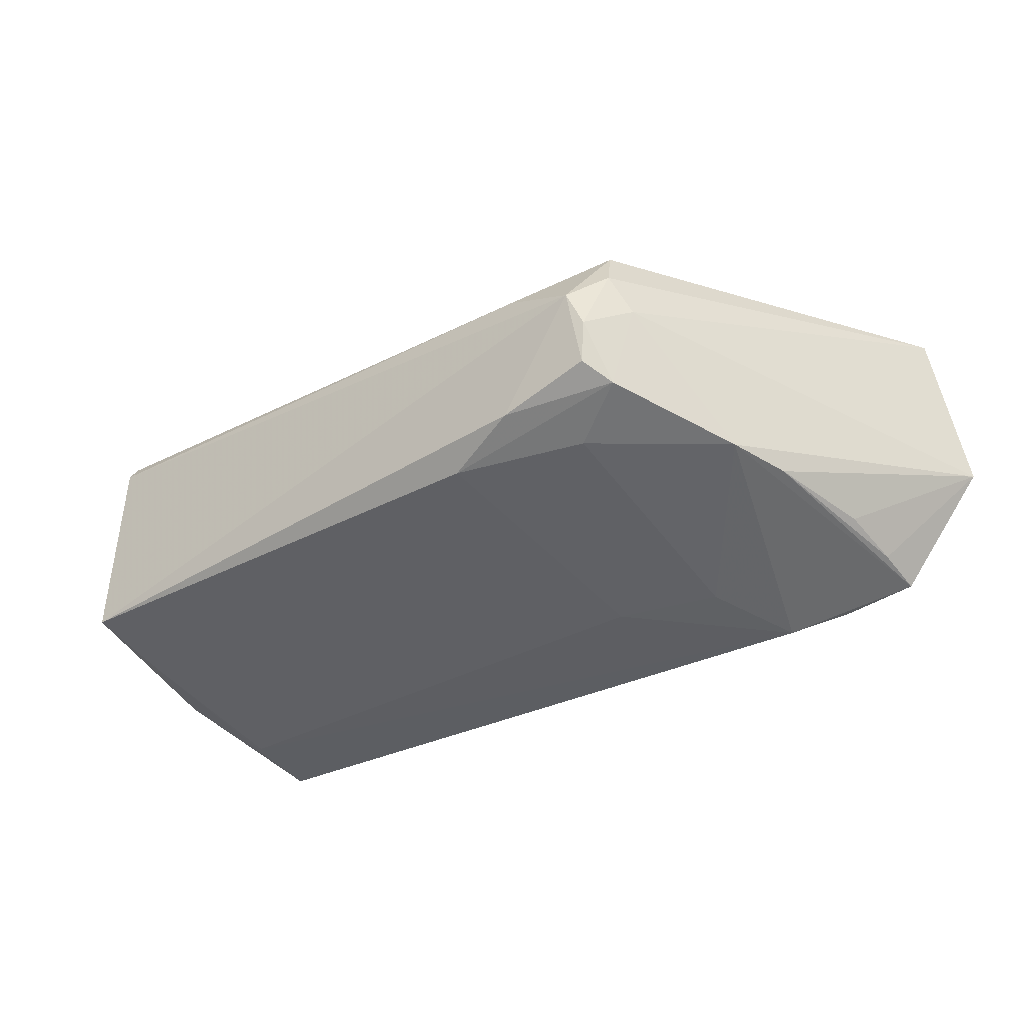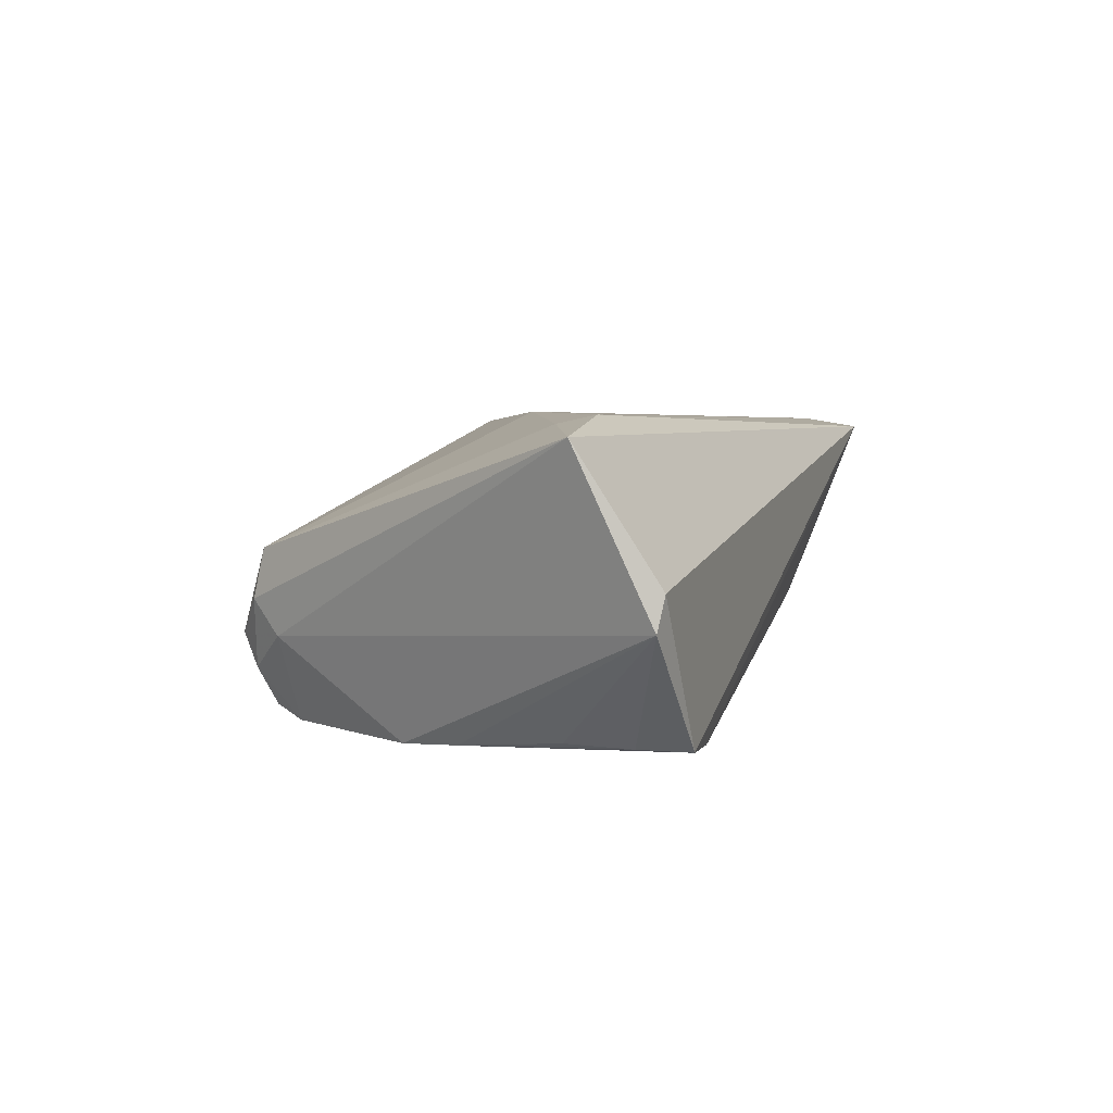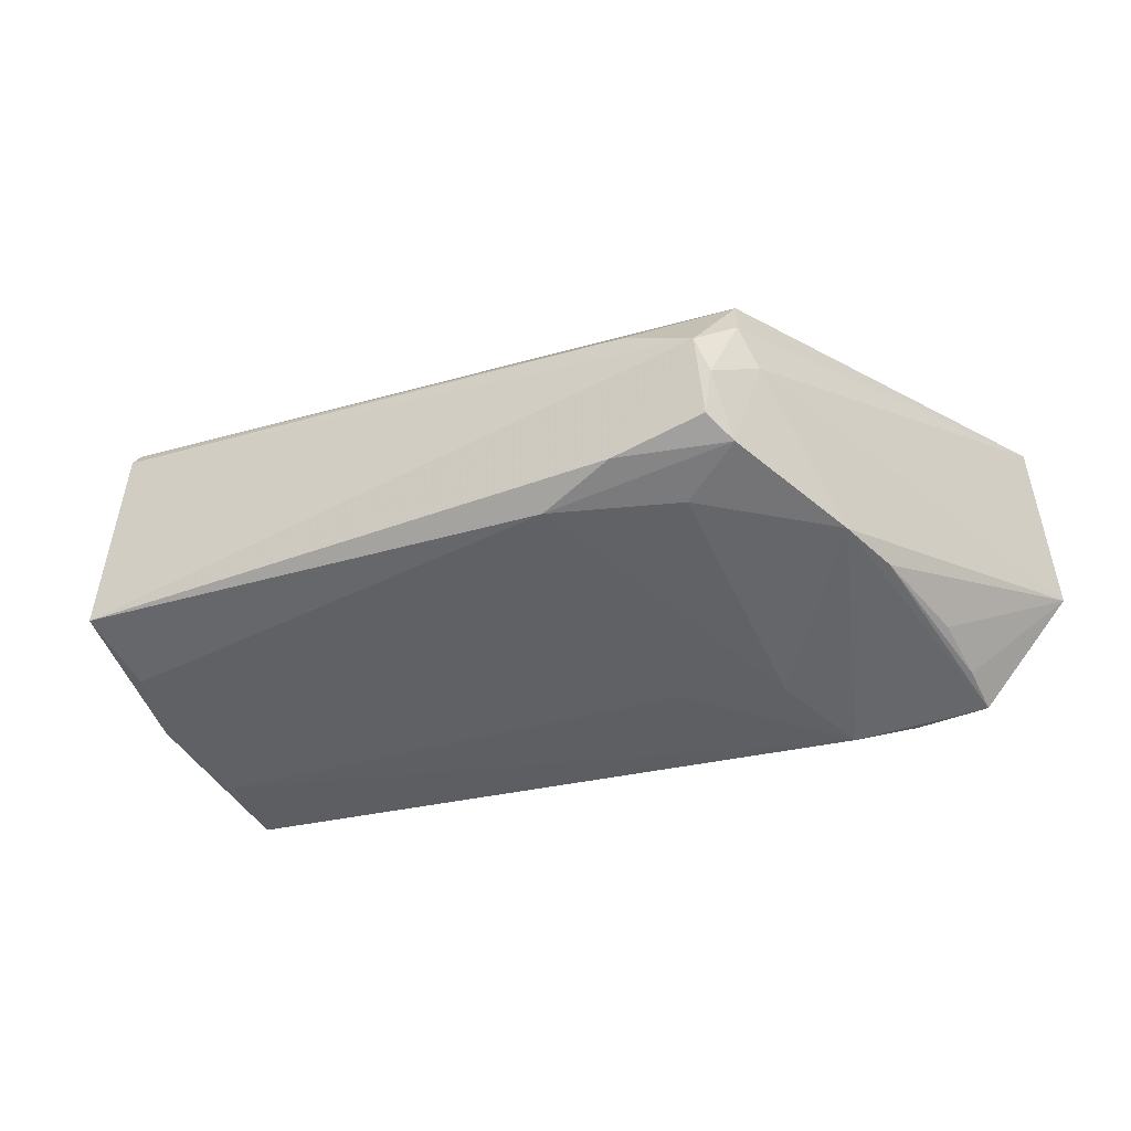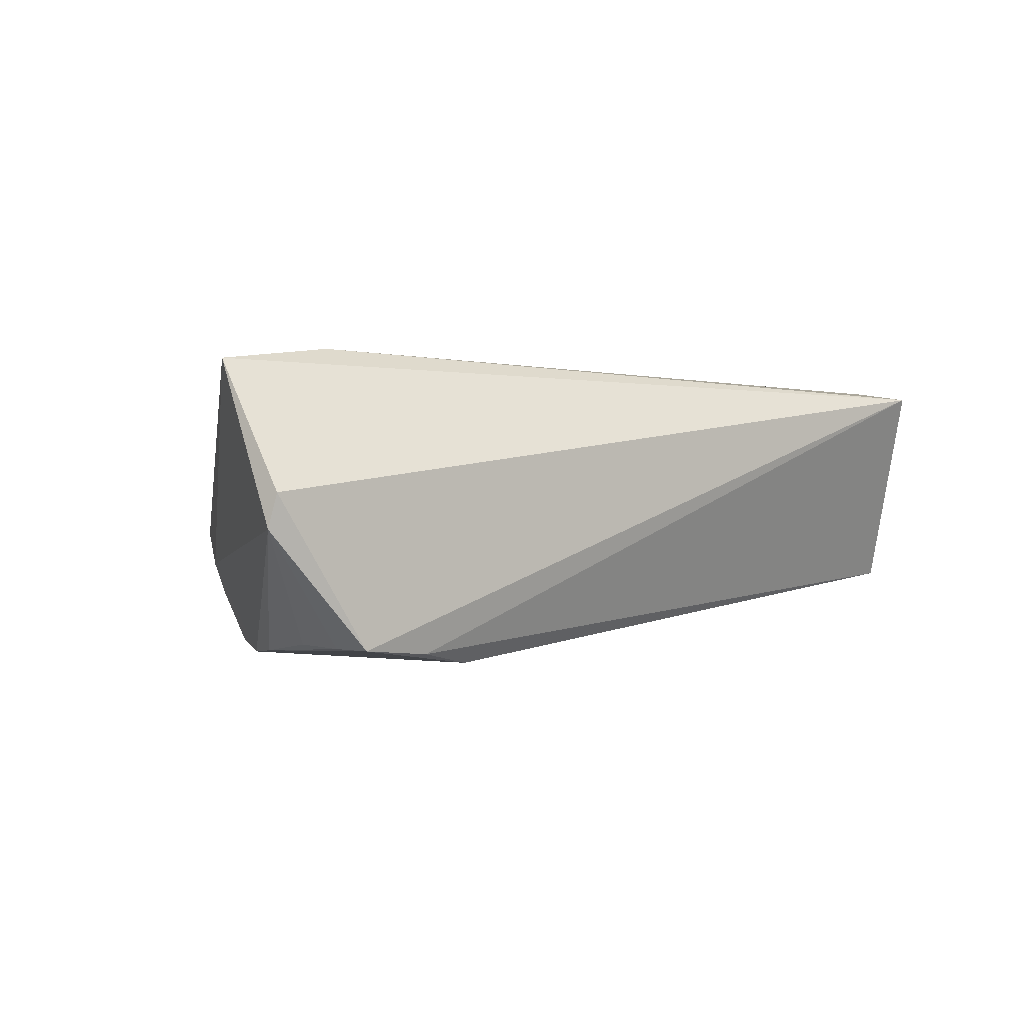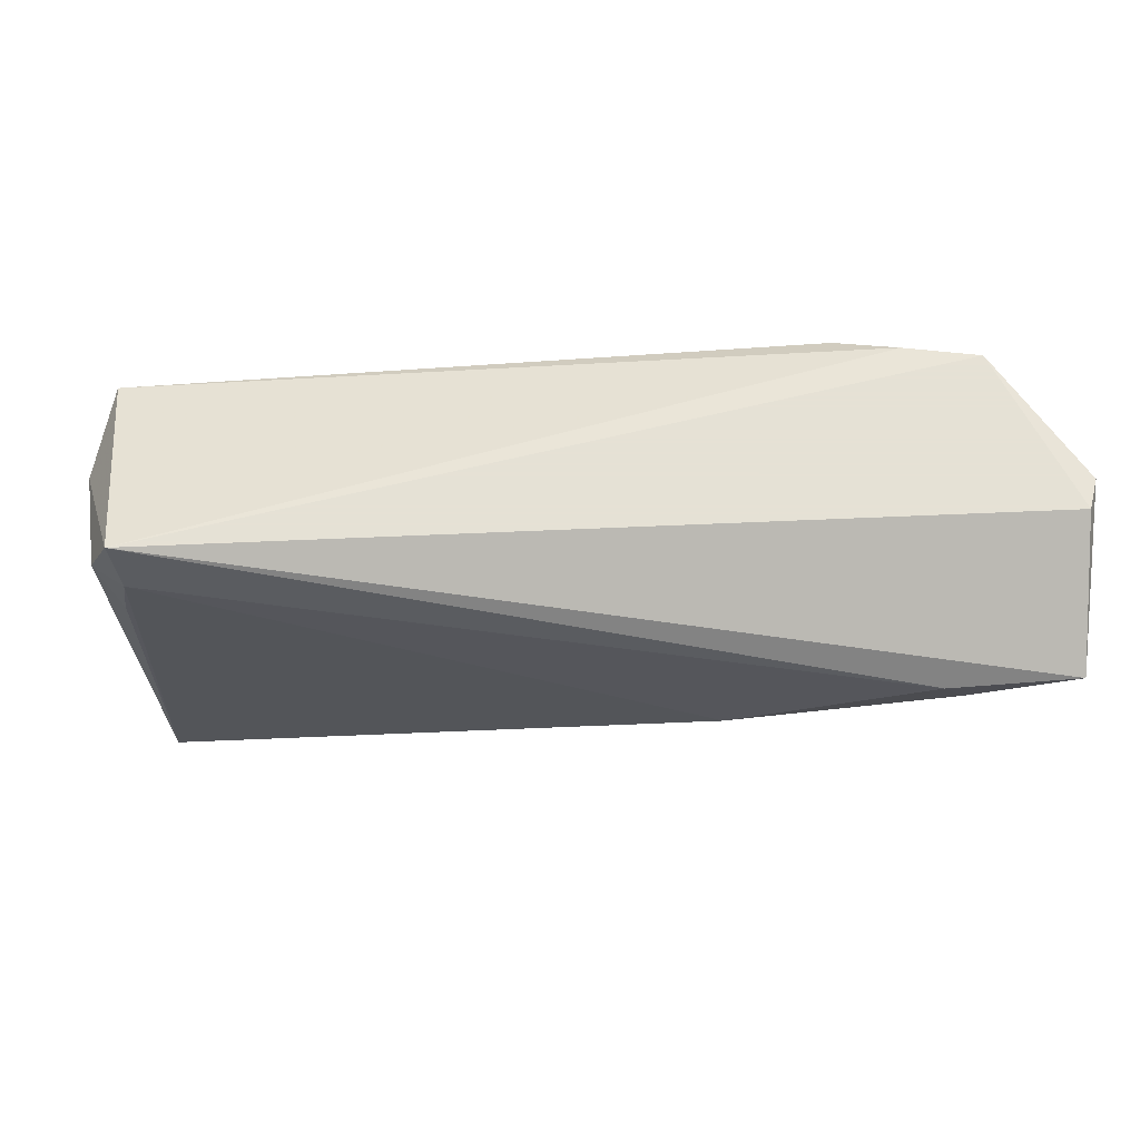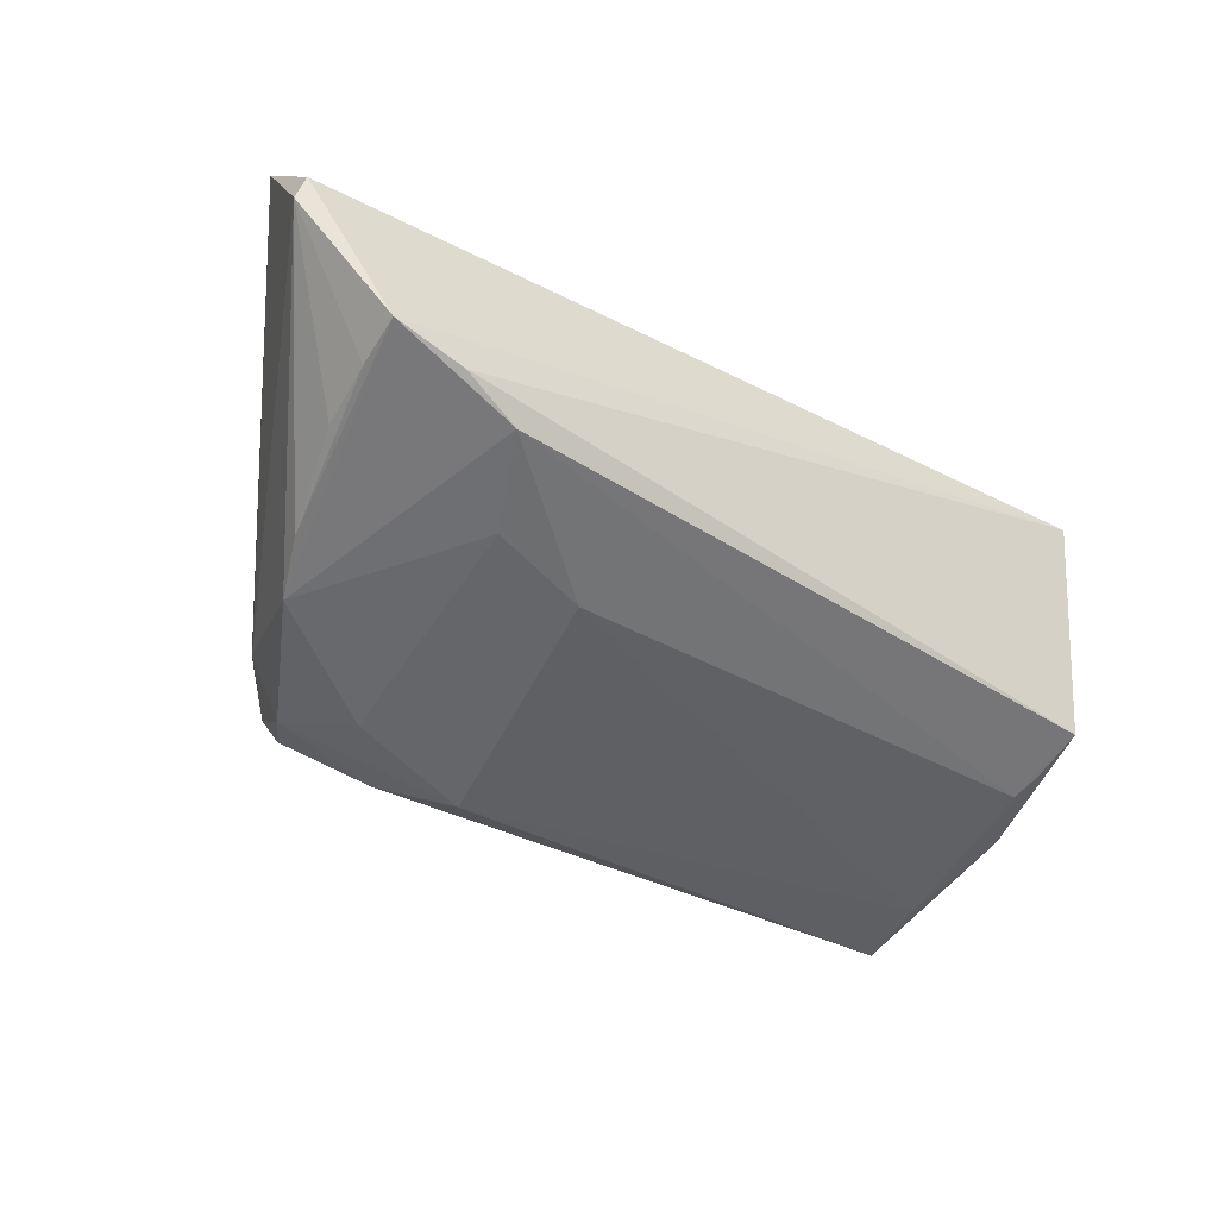
<metadata>
{"format":"obj","ext":"obj","renderer":"f3d","projection":"perspective","resolution":1024,"background":"white","views":[{"elev":-50.0,"azim":35.0,"up":"+Z"},{"elev":4.8,"azim":108.5,"up":"+Z"},{"elev":-50.6,"azim":24.0,"up":"+Z"},{"elev":-0.6,"azim":142.2,"up":"+Z"},{"elev":64.9,"azim":5.5,"up":"+Y"},{"elev":-52.6,"azim":147.8,"up":"+Z"}]}
</metadata>
<code>
v 0.02212 -0.03186 -0.002479
v 0.02066 0.003677 0.0201
v 0.04666 0.02493 -0.01737
v -0.05584 0.01657 0.01199
v 0.0111 0.01121 -0.01974
v 0.04504 0.01992 0.0201
v 0.02937 0.02806 -0.01964
v 0.03505 -0.0268 0.003217
v 0.03017 -0.02747 -0.01725
v 0.03085 -0.03182 -0.008026
v -0.0573 -0.02356 -0.002053
v 0.0365 -0.02434 -0.007695
v -0.05733 -0.01538 0.007992
v -0.05804 0.01828 0.002004
v 0.06076 0.02156 0.01795
v 0.03214 -0.0233 -0.01882
v 0.04772 0.01585 0.01908
v -0.05617 -0.01356 -0.01184
v -0.05499 0.009392 -0.01152
v 0.03732 0.03079 -0.01808
v 0.04615 0.01618 -0.01725
v -0.04963 0.02436 0.01835
v -0.05772 0.01599 0.005468
v 0.04004 -0.006093 -0.01952
v 0.01757 -0.02673 -0.01851
v 0.02418 0.01533 -0.0201
v 0.05996 0.03108 -0.00267
v 0.02395 -0.01787 -0.01981
v -0.05584 0.01313 -0.01078
v -0.05276 -0.0297 0.01553
v -0.058 -0.01095 0.00734
v -0.0507 0.0179 0.01817
v -0.0576 -0.02458 -0.01028
v -0.05224 -0.02894 0.01764
v 0.05921 0.03186 0.001644
v -0.05066 0.03186 0.01711
v -0.06076 -0.0006328 -0.007591
v -0.05938 0.007672 -0.001378
v 0.04285 0.00203 -0.01884
v 0.04679 0.03186 -0.01731
v -0.05626 0.02052 -0.009524
v -0.05838 -0.01524 0.001341
v 0.007291 -0.02315 -0.01956
v -0.0538 0.0246 0.01622
v 0.03534 -0.02812 -0.003209
v 0.03192 -0.02949 -0.01234
f 41 20 7
f 36 20 41
f 22 34 2
f 6 22 2
f 36 22 6
f 10 1 30
f 30 1 34
f 7 20 40
f 40 20 36
f 44 22 36
f 27 40 35
f 35 40 36
f 8 1 10
f 2 34 8
f 34 1 8
f 34 44 31
f 31 44 4
f 37 42 31
f 31 38 37
f 16 25 43
f 27 21 3
f 3 40 27
f 26 5 7
f 43 5 26
f 18 5 43
f 34 22 32
f 32 44 34
f 22 44 32
f 36 6 15
f 15 35 36
f 27 35 15
f 45 8 10
f 45 15 8
f 36 41 14
f 14 44 36
f 14 41 37
f 37 38 14
f 13 30 34
f 34 31 13
f 13 31 42
f 13 42 11
f 11 30 13
f 10 25 9
f 25 16 9
f 40 3 39
f 39 3 21
f 39 21 27
f 28 16 43
f 43 26 28
f 5 18 19
f 19 41 7
f 7 5 19
f 33 18 43
f 43 25 33
f 37 18 33
f 33 25 10
f 33 42 37
f 11 42 33
f 10 30 33
f 33 30 11
f 2 8 17
f 8 15 17
f 17 6 2
f 17 15 6
f 23 14 38
f 23 31 4
f 38 31 23
f 4 44 23
f 44 14 23
f 46 45 10
f 10 9 46
f 46 9 16
f 37 41 29
f 41 19 29
f 29 18 37
f 29 19 18
f 16 28 24
f 24 39 27
f 24 28 26
f 7 40 24
f 40 39 24
f 24 26 7
f 12 46 16
f 16 24 12
f 45 46 12
f 15 45 12
f 12 24 27
f 27 15 12

</code>
